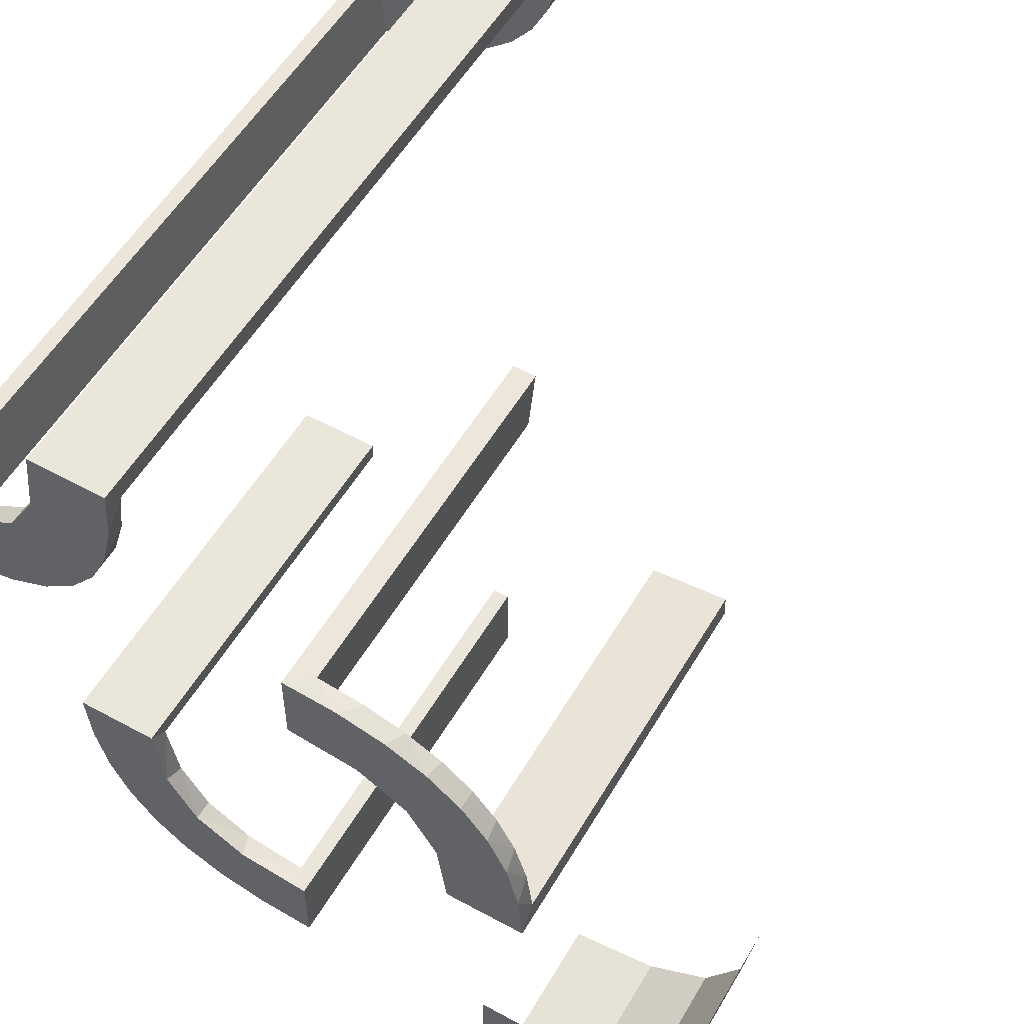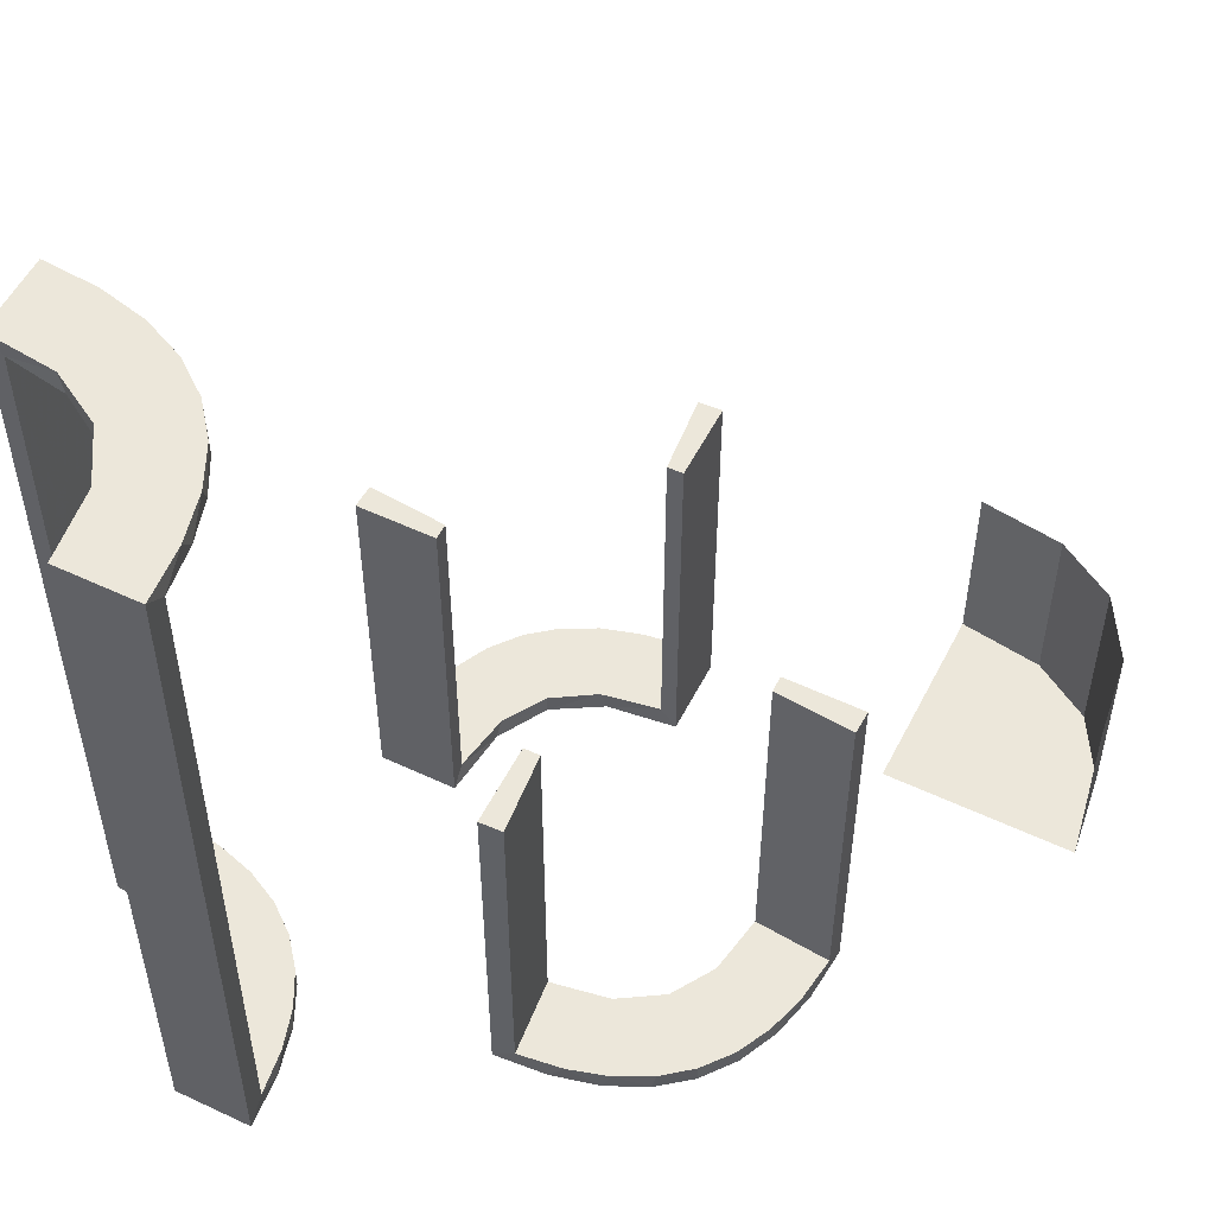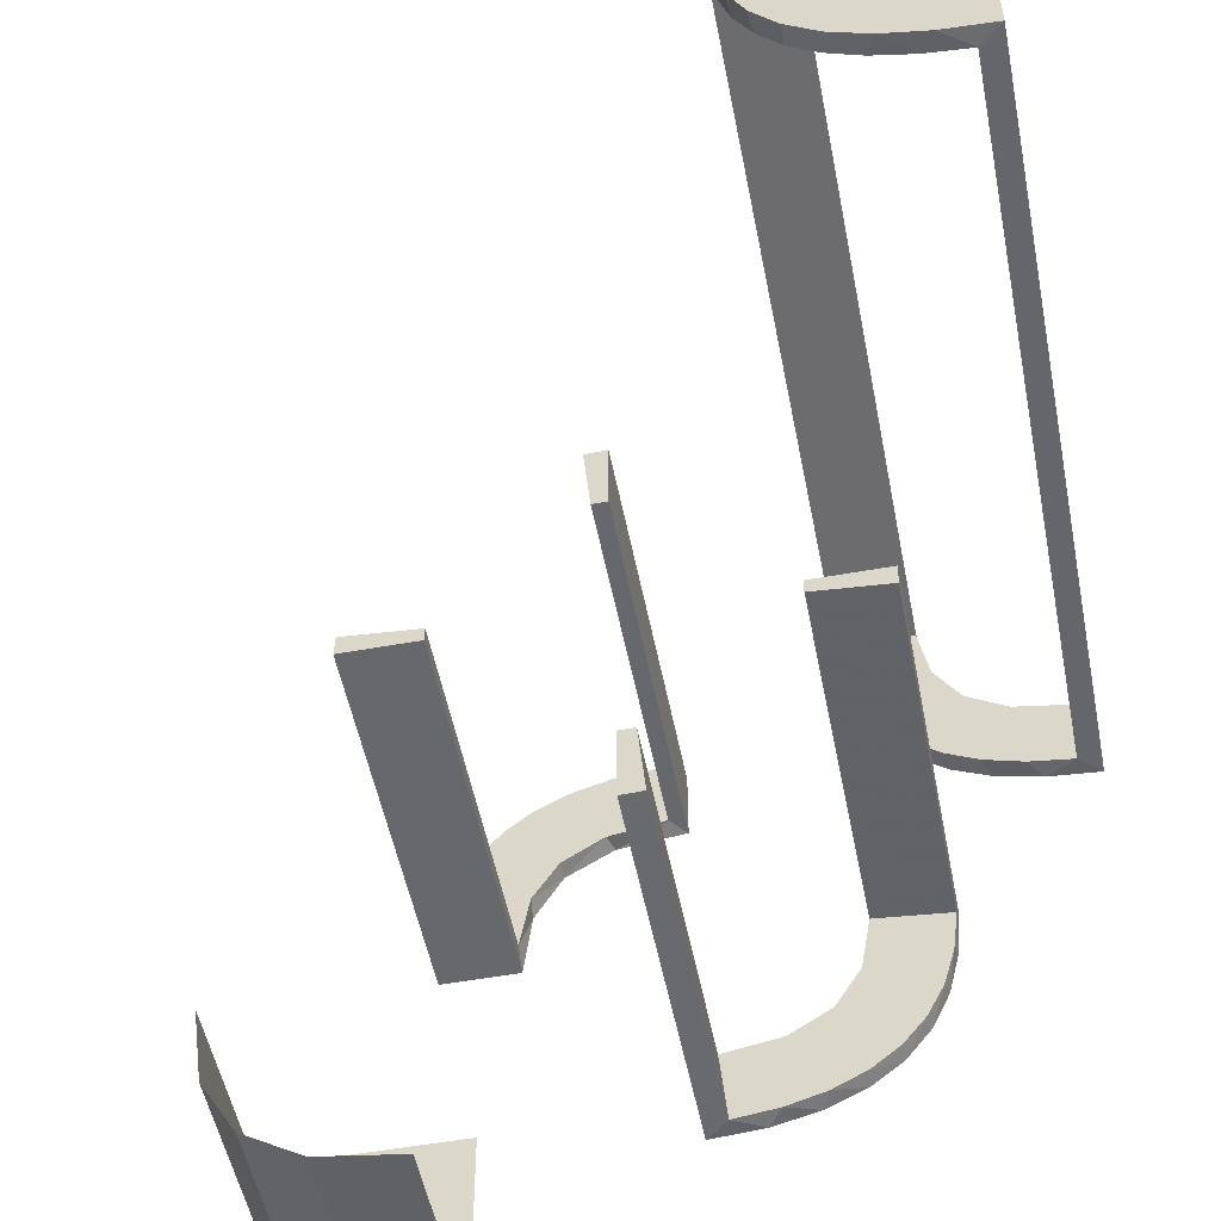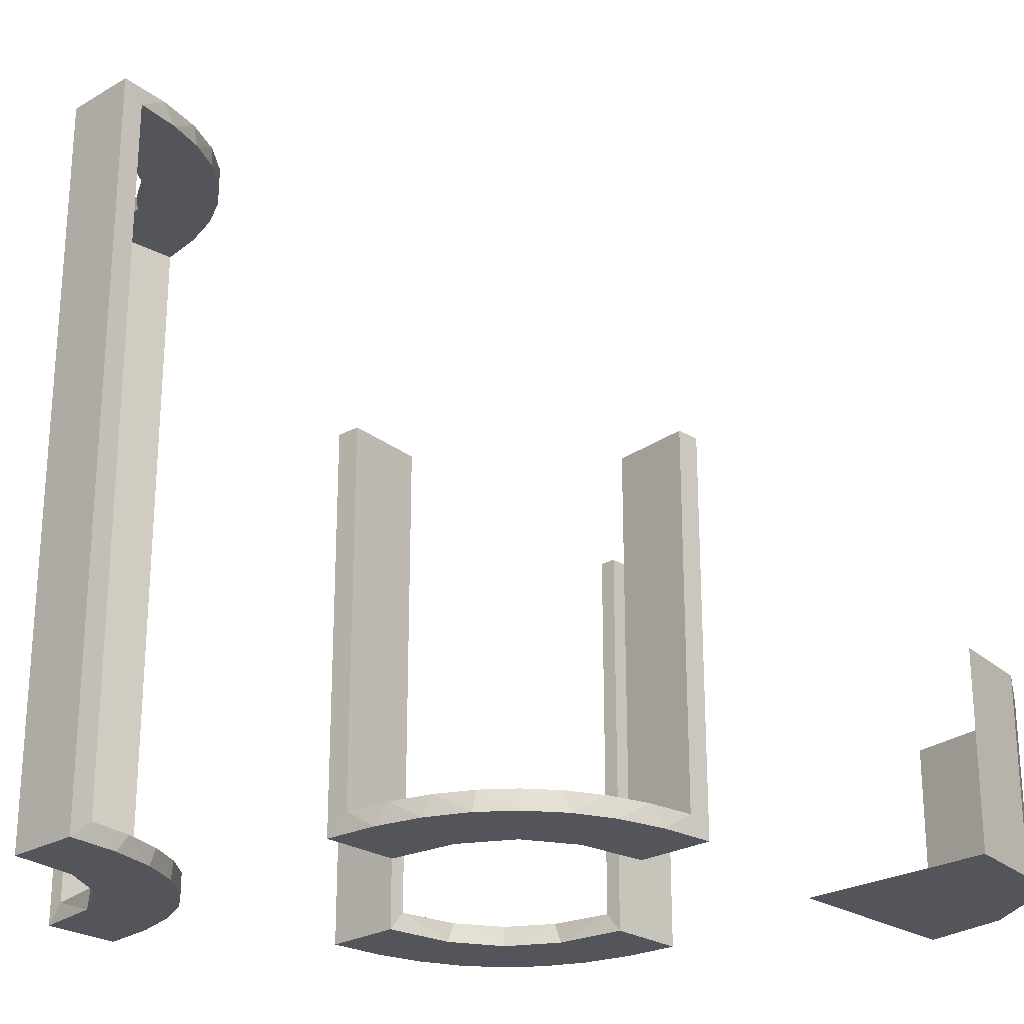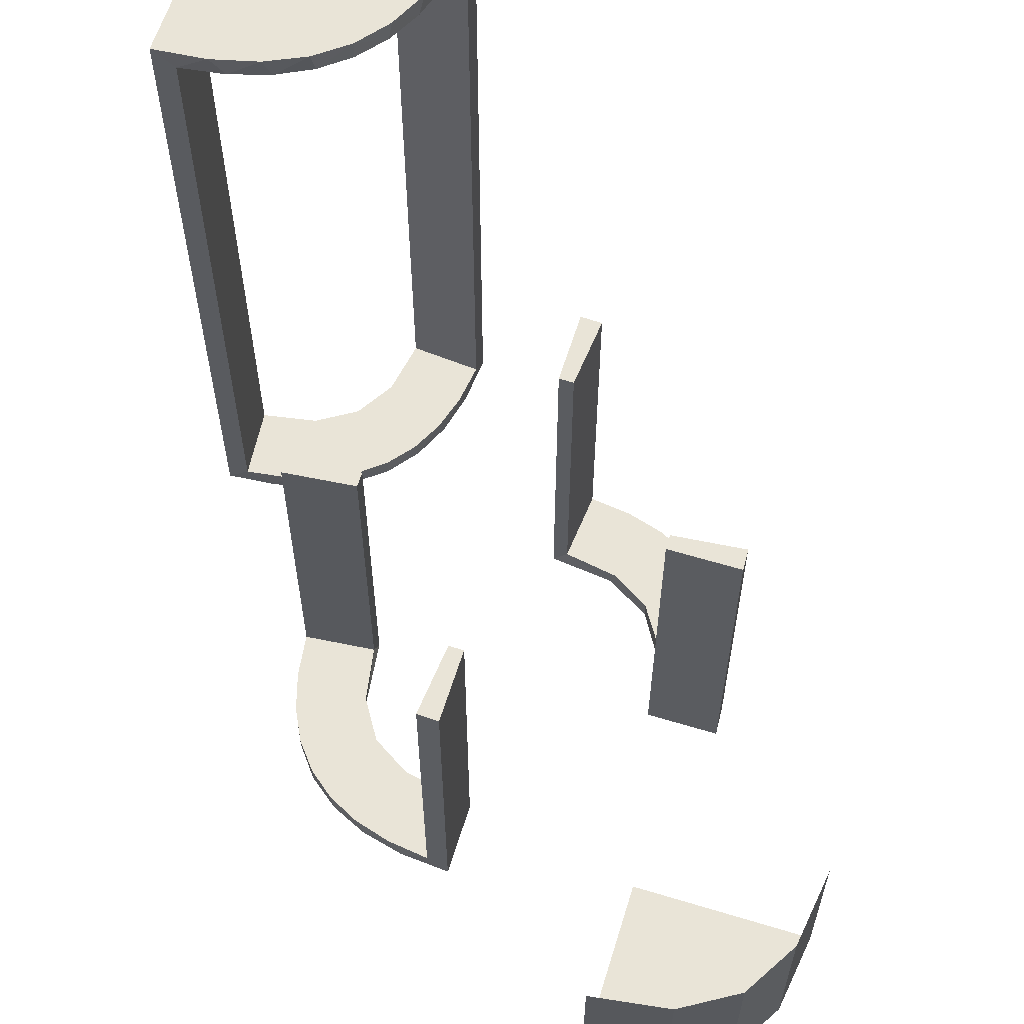
<metadata>
{"format":"obj","ext":"obj","renderer":"f3d","projection":"perspective","resolution":1024,"background":"white","views":[{"elev":54.9,"azim":-150.0,"up":"+Y"},{"elev":54.1,"azim":-153.4,"up":"+Z"},{"elev":-52.4,"azim":11.1,"up":"+Y"},{"elev":-24.9,"azim":-136.3,"up":"+Z"},{"elev":61.2,"azim":-72.8,"up":"+Z"}]}
</metadata>
<code>
v 0.271 0.4781 -0.1188
v 0.271 0.4781 0.2375
v 0.271 0.4781 -0.2375
v 0.271 0.4781 0.1188
v 0.3065 0.4117 -0.5
v 0.3065 0.4117 0.5
v -0.4844 -0.3594 -0.5
v -0.4844 -0.3594 -0.25
v -0.1011 0.1857 -0.475
v 0.4263 0.2064 -0.5
v 0.4263 0.2064 0.5
v 0.2456 0.5008 0
v 0.2456 0.5008 0.125
v 0.2456 0.5008 0.25
v 0.2456 0.5008 -0.25
v 0.2456 0.5008 -0.125
v -0.1909 0.09599 -0.475
v 0.134 -0.2789 -0.5
v 0.1956 0.5008 0
v 0.1956 0.5008 0.25
v 0.1956 0.5008 -0.5
v 0.1956 0.5008 0.5
v 0.1956 0.5008 -0.25
v 0.2463 0.4758 0
v 0.2463 0.4758 -0.1188
v 0.2463 0.4758 0.2375
v 0.2463 0.4758 -0.2375
v 0.2463 0.4758 0.1188
v 0.4729 0.2762 -0.1188
v 0.4729 0.2762 0.2375
v 0.4729 0.2762 -0.2375
v 0.4729 0.2762 0.1188
v -0.09324 0.29 -0.475
v 0.03392 -0.298 0
v 0.03392 -0.298 -0.475
v 0.03392 -0.298 -0.2375
v -0.2572 0.1847 -0.475
v -0.3594 -0.4844 -0.5
v -0.3594 -0.4844 -0.25
v -0.09346 0.1883 -0.5
v 0.2798 -0.1401 -0.475
v 0.2958 0.4804 0
v 0.2958 0.4804 -0.1583
v 0.2958 0.4804 -0.3167
v 0.2958 0.4804 -0.475
v 0.2958 0.4804 0.475
v 0.2958 0.4804 0.3167
v 0.2958 0.4804 0.1583
v -0.2272 0.2221 -0.475
v -0.2272 0.2221 -0.5
v 0.2602 -0.18 -0.5
v -0.3031 0.02878 0
v -0.3031 0.02878 -0.475
v -0.3031 0.02878 -0.2375
v 0.4684 0.2267 -0.1188
v 0.4684 0.2267 0.2375
v 0.4684 0.2267 -0.2375
v 0.4684 0.2267 0.1188
v -0.2044 -0.0007887 0
v -0.2044 -0.0007887 -0.5
v 0.004353 -0.2992 0
v 0.004353 -0.2992 -0.5
v 0.004353 -0.1992 0
v 0.004353 -0.1992 -0.5
v 0.004353 -0.1992 -0.25
v 0.3435 0.3486 -0.475
v 0.3435 0.3486 -0.5
v 0.3435 0.3486 0.5
v 0.3435 0.3486 0.475
v -0.1852 0.255 -0.5
v 0.3101 0.2479 -0.475
v 0.3101 0.2479 0.475
v 0.2706 0.5008 0.125
v 0.2706 0.5008 0.25
v 0.2706 0.5008 -0.25
v 0.2706 0.5008 -0.125
v 0.1899 -0.2521 -0.475
v -0.2952 0.0881 -0.475
v 0.1565 -0.1514 -0.475
v 0.1565 -0.1514 -0.5
v 0.4707 0.2514 0
v 0.4707 0.2514 -0.1188
v 0.4707 0.2514 0.2375
v 0.4707 0.2514 -0.2375
v 0.4707 0.2514 0.1188
v 0.4956 0.2008 0
v 0.4956 0.2008 -0.5
v 0.4956 0.2008 0.5
v 0.4956 0.2508 0
v 0.4956 0.2508 0.125
v 0.4956 0.2508 0.25
v 0.4956 0.2508 -0.25
v 0.4956 0.2508 -0.125
v 0.4956 0.3008 0
v 0.4956 0.3008 0.25
v 0.4956 0.3008 -0.5
v 0.4956 0.3008 0.5
v 0.4956 0.3008 -0.25
v 0.4956 0.2258 0.125
v 0.4956 0.2258 0.25
v 0.4956 0.2258 -0.25
v 0.4956 0.2258 -0.125
v 0.4956 0.2758 0.125
v 0.4956 0.2758 0.25
v 0.4956 0.2758 -0.25
v 0.4956 0.2758 -0.125
v -0.1452 0.2747 -0.475
v 0.2398 0.32 -0.5
v 0.2398 0.32 0.5
v 0.2042 -0.01962 0
v 0.2042 -0.01962 -0.1583
v 0.2042 -0.01962 -0.3167
v 0.2042 -0.01962 -0.475
v -0.284 0.1289 -0.5
v 0.2202 0.3599 -0.475
v 0.2202 0.3599 0.475
v 0.4661 0.202 0
v 0.4661 0.202 -0.475
v 0.4661 0.202 0.2375
v 0.4661 0.202 -0.2375
v 0.4661 0.202 0.475
v -0.02476 0.1991 0
v -0.02476 0.1991 -0.1583
v -0.02476 0.1991 -0.3167
v -0.02476 0.1991 -0.475
v 0.3044 0.0007887 0
v 0.3044 0.0007887 -0.5
v 0.3044 0.0007887 -0.25
v 0.366 0.2211 -0.5
v 0.366 0.2211 0.5
v 0.07373 -0.2936 -0.5
v 0.1935 -0.08832 -0.5
v -0.2987 0.06859 -0.5
v -0.5 -0.25 -0.5
v -0.5 -0.25 -0.25
v 0.2987 -0.06859 -0.5
v -0.1935 0.08832 -0.5
v 0.3989 0.3143 -0.475
v 0.3989 0.3143 0.475
v -0.07373 0.2936 -0.5
v 0.3091 0.404 -0.475
v 0.3091 0.404 0.475
v 0.2206 0.5008 0.125
v 0.2206 0.5008 0.25
v 0.2206 0.5008 -0.25
v 0.2206 0.5008 -0.125
v -0.4375 -0.4375 -0.5
v -0.4375 -0.4375 -0.25
v -0.3044 -0.0007887 0
v -0.3044 -0.0007887 -0.5
v -0.3044 -0.0007887 -0.25
v 0.4068 0.21 -0.475
v 0.4068 0.21 0.475
v 0.02476 -0.1991 0
v 0.02476 -0.1991 -0.1583
v 0.02476 -0.1991 -0.3167
v 0.02476 -0.1991 -0.475
v 0.2428 0.3153 -0.475
v 0.2428 0.3153 0.475
v 0.4065 0.3117 -0.5
v 0.4065 0.3117 0.5
v 0.284 -0.1289 -0.5
v -0.2042 0.01962 0
v -0.2042 0.01962 -0.1583
v -0.2042 0.01962 -0.3167
v -0.2042 0.01962 -0.475
v 0.2728 0.2779 -0.475
v 0.2728 0.2779 -0.5
v 0.2728 0.2779 0.5
v 0.2728 0.2779 0.475
v 0.1969 0.4712 0
v 0.1969 0.4712 -0.475
v 0.1969 0.4712 0.2375
v 0.1969 0.4712 -0.2375
v 0.1969 0.4712 0.475
v 0.1452 -0.2747 -0.475
v 0.2956 0.5008 0
v 0.2956 0.5008 -0.5
v 0.2956 0.5008 0.5
v -0.1565 0.1514 -0.475
v -0.1565 0.1514 -0.5
v 0.2952 -0.0881 -0.475
v 0.3148 0.245 -0.5
v 0.3148 0.245 0.5
v -0.1899 0.2521 -0.475
v -0.25 -0.5 -0.5
v -0.25 -0.5 -0.25
v -0.25 -0.25 -0.5
v 0.1852 -0.255 -0.5
v 0.2048 0.4119 -0.475
v 0.2048 0.4119 0.475
v -0.004353 0.1992 0
v -0.004353 0.1992 -0.5
v -0.004353 0.1992 -0.25
v -0.004353 0.2992 0
v -0.004353 0.2992 -0.5
v 0.2044 0.0007887 0
v 0.2044 0.0007887 -0.5
v 0.3548 0.2253 -0.475
v 0.3548 0.2253 0.475
v 0.3031 -0.02878 0
v 0.3031 -0.02878 -0.475
v 0.3031 -0.02878 -0.2375
v -0.2602 0.18 -0.5
v 0.2272 -0.2221 -0.475
v 0.2272 -0.2221 -0.5
v 0.216 0.3711 -0.5
v 0.216 0.3711 0.5
v -0.2798 0.1401 -0.475
v 0.09346 -0.1883 -0.5
v 0.2572 -0.1847 -0.475
v 0.2216 0.4735 -0.1188
v 0.2216 0.4735 0.2375
v 0.2216 0.4735 -0.2375
v 0.2216 0.4735 0.1188
v -0.03392 0.298 0
v -0.03392 0.298 -0.475
v -0.03392 0.298 -0.2375
v 0.4752 0.3009 0
v 0.4752 0.3009 -0.1583
v 0.4752 0.3009 -0.3167
v 0.4752 0.3009 -0.475
v 0.4752 0.3009 0.475
v 0.4752 0.3009 0.3167
v 0.4752 0.3009 0.1583
v 0.09324 -0.29 -0.475
v -0.134 0.2789 -0.5
v 0.1909 -0.09599 -0.475
v 0.1011 -0.1857 -0.475
v 0.2013 0.4314 -0.5
v 0.2013 0.4314 0.5
f 186 188 38
f 147 38 188
f 147 188 7
f 134 7 188
f 134 7 135
f 7 147 8
f 147 38 148
f 38 186 39
f 7 8 135
f 147 148 8
f 38 39 148
f 186 187 39
f 112 113 198
f 198 113 132
f 79 80 228
f 111 112 197
f 198 197 112
f 197 110 111
f 80 79 229
f 210 229 157
f 156 65 64
f 63 155 154
f 155 63 65
f 156 155 65
f 127 136 202
f 128 127 202
f 41 182 162
f 162 51 41
f 126 128 203
f 51 206 211
f 77 205 206
f 189 18 176
f 18 131 226
f 131 62 35
f 36 35 62
f 36 61 34
f 36 62 61
f 198 132 136
f 132 80 51
f 162 136 132
f 51 80 206
f 189 206 80
f 210 189 80
f 210 64 131
f 210 18 189
f 64 62 131
f 65 62 64
f 61 65 63
f 62 65 61
f 128 126 197
f 127 128 198
f 197 198 128
f 34 154 155
f 36 34 155
f 156 157 35
f 155 156 36
f 226 35 157
f 157 229 226
f 77 79 205
f 77 176 229
f 79 77 229
f 211 79 228
f 228 113 182
f 228 41 211
f 182 41 228
f 205 79 211
f 113 112 202
f 201 111 110
f 111 201 203
f 112 111 203
f 110 197 126
f 126 201 110
f 61 63 154
f 154 34 61
f 113 228 132
f 80 132 228
f 80 229 210
f 210 157 64
f 156 64 157
f 136 182 202
f 128 202 203
f 182 136 162
f 51 211 41
f 126 203 201
f 206 205 211
f 77 206 189
f 189 176 77
f 18 226 176
f 131 35 226
f 198 136 127
f 132 51 162
f 210 131 18
f 156 35 36
f 229 176 226
f 113 202 182
f 112 203 202
f 165 166 60
f 60 166 137
f 180 181 17
f 164 165 59
f 60 59 165
f 59 163 164
f 181 180 9
f 40 9 125
f 124 194 193
f 192 123 122
f 123 192 194
f 124 123 194
f 150 133 53
f 151 150 53
f 209 78 114
f 114 204 209
f 149 151 54
f 204 50 37
f 185 49 50
f 70 227 107
f 227 140 33
f 140 196 217
f 218 217 196
f 218 195 216
f 218 196 195
f 60 137 133
f 137 181 204
f 114 133 137
f 204 181 50
f 70 50 181
f 40 70 181
f 40 193 140
f 40 227 70
f 193 196 140
f 194 196 193
f 195 194 192
f 196 194 195
f 151 149 59
f 150 151 60
f 59 60 151
f 216 122 123
f 218 216 123
f 124 125 217
f 123 124 218
f 33 217 125
f 125 9 33
f 185 180 49
f 185 107 9
f 180 185 9
f 37 180 17
f 17 166 78
f 17 209 37
f 78 209 17
f 49 180 37
f 166 165 53
f 52 164 163
f 164 52 54
f 165 164 54
f 163 59 149
f 149 52 163
f 195 192 122
f 122 216 195
f 166 17 137
f 181 137 17
f 181 9 40
f 40 125 193
f 124 193 125
f 133 78 53
f 151 53 54
f 78 133 114
f 204 37 209
f 149 54 52
f 50 49 37
f 185 50 70
f 70 107 185
f 227 33 107
f 140 217 33
f 60 133 150
f 137 204 114
f 40 140 227
f 124 217 218
f 9 107 33
f 166 53 78
f 165 54 53
f 44 45 178
f 178 45 5
f 66 67 141
f 43 44 177
f 178 177 44
f 177 42 43
f 67 66 138
f 160 138 222
f 221 98 96
f 94 220 219
f 220 94 98
f 221 220 98
f 21 230 172
f 23 21 172
f 115 190 207
f 207 108 115
f 19 23 174
f 108 168 158
f 71 167 168
f 183 129 199
f 129 10 152
f 10 87 118
f 120 118 87
f 120 86 117
f 120 87 86
f 178 5 230
f 5 67 108
f 207 230 5
f 108 67 168
f 183 168 67
f 160 183 67
f 160 96 10
f 160 129 183
f 10 129 160
f 102 101 93
f 93 92 106
f 105 96 98
f 106 105 98
f 92 96 105
f 101 87 92
f 96 92 87
f 86 87 101
f 89 93 106
f 98 94 106
f 94 89 106
f 86 102 89
f 93 89 102
f 101 102 86
f 145 146 16
f 15 16 76
f 12 177 76
f 75 76 177
f 16 12 76
f 19 12 146
f 16 146 12
f 23 19 146
f 15 75 178
f 177 178 75
f 21 15 178
f 23 145 21
f 15 21 145
f 57 55 82
f 84 82 29
f 29 219 220
f 81 219 29
f 55 117 81
f 81 82 55
f 82 81 29
f 120 117 55
f 220 31 29
f 222 31 221
f 220 221 31
f 84 31 222
f 118 57 84
f 57 118 120
f 118 84 222
f 55 57 120
f 152 118 222
f 138 152 222
f 138 199 152
f 71 66 167
f 71 199 138
f 66 71 138
f 66 141 158
f 141 45 190
f 45 172 190
f 167 66 158
f 212 214 27
f 25 27 3
f 3 45 44
f 44 43 3
f 27 45 3
f 214 174 172
f 172 27 214
f 27 172 45
f 212 174 214
f 1 43 42
f 24 1 42
f 24 212 25
f 212 24 171
f 24 25 1
f 174 212 171
f 42 177 12
f 24 12 19
f 19 171 24
f 42 12 24
f 89 219 81
f 94 219 89
f 81 117 86
f 89 81 86
f 45 141 5
f 67 5 141
f 67 138 160
f 160 222 96
f 221 96 222
f 230 190 172
f 23 172 174
f 190 230 207
f 108 158 115
f 19 174 171
f 168 167 158
f 71 168 183
f 183 199 71
f 129 152 199
f 10 118 152
f 178 230 21
f 5 108 207
f 96 87 10
f 101 92 93
f 92 105 106
f 145 16 15
f 15 76 75
f 23 146 145
f 57 82 84
f 84 29 31
f 141 115 158
f 141 190 115
f 212 27 25
f 25 3 1
f 43 1 3
f 47 46 179
f 179 46 6
f 69 68 142
f 48 47 177
f 179 177 47
f 177 42 48
f 68 69 139
f 161 139 223
f 224 95 97
f 94 225 219
f 225 94 95
f 224 225 95
f 22 231 175
f 20 22 175
f 116 191 208
f 208 109 116
f 19 20 173
f 109 169 159
f 72 170 169
f 184 130 200
f 130 11 153
f 11 88 121
f 119 121 88
f 119 86 117
f 119 88 86
f 179 6 231
f 6 68 109
f 208 231 6
f 109 68 169
f 184 169 68
f 161 184 68
f 161 97 11
f 161 130 184
f 11 130 161
f 99 100 90
f 90 91 103
f 104 97 95
f 103 104 95
f 91 97 104
f 100 88 91
f 97 91 88
f 86 88 100
f 89 90 103
f 95 94 103
f 94 89 103
f 86 99 89
f 90 89 99
f 100 99 86
f 144 143 13
f 14 13 73
f 12 177 73
f 74 73 177
f 13 12 73
f 19 12 143
f 13 143 12
f 20 19 143
f 14 74 179
f 177 179 74
f 22 14 179
f 20 144 22
f 14 22 144
f 56 58 85
f 83 85 32
f 32 219 225
f 81 219 32
f 58 117 81
f 81 85 58
f 85 81 32
f 119 117 58
f 225 30 32
f 223 30 224
f 225 224 30
f 83 30 223
f 121 56 83
f 56 121 119
f 121 83 223
f 58 56 119
f 153 121 223
f 139 153 223
f 139 200 153
f 72 69 170
f 72 200 139
f 69 72 139
f 69 142 159
f 142 46 191
f 46 175 191
f 170 69 159
f 215 213 26
f 28 26 2
f 2 46 47
f 47 48 2
f 26 46 2
f 213 173 175
f 175 26 213
f 26 175 46
f 215 173 213
f 4 48 42
f 24 4 42
f 24 215 28
f 215 24 171
f 24 28 4
f 173 215 171
f 42 177 12
f 24 12 19
f 19 171 24
f 42 12 24
f 89 219 81
f 94 219 89
f 81 117 86
f 89 81 86
f 46 142 6
f 68 6 142
f 68 139 161
f 161 223 97
f 224 97 223
f 231 191 175
f 20 175 173
f 191 231 208
f 109 159 116
f 19 173 171
f 169 170 159
f 72 169 184
f 184 200 72
f 130 153 200
f 11 121 153
f 179 231 22
f 6 109 208
f 97 88 11
f 100 91 90
f 91 104 103
f 144 13 14
f 14 73 74
f 20 143 144
f 56 85 83
f 83 32 30
f 142 116 159
f 142 191 116
f 215 26 28
f 28 2 4
f 48 4 2

</code>
